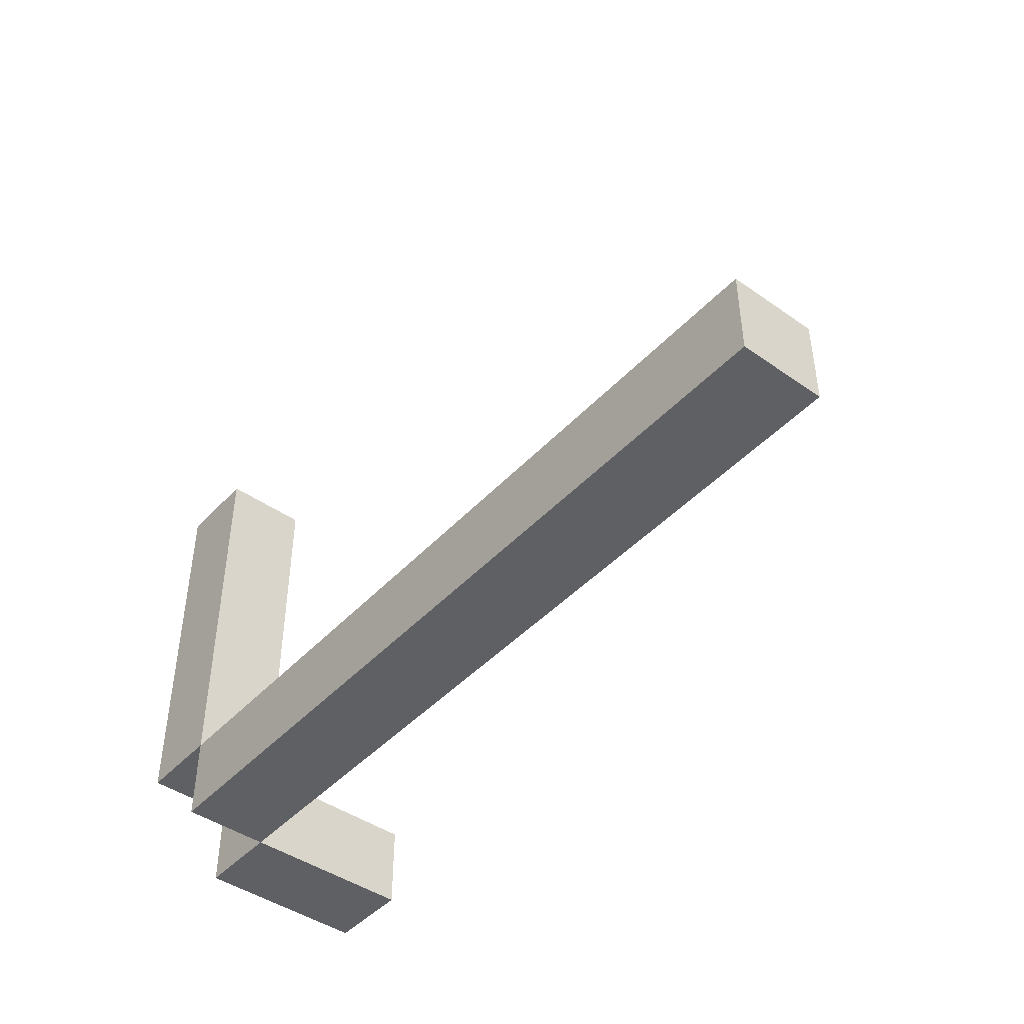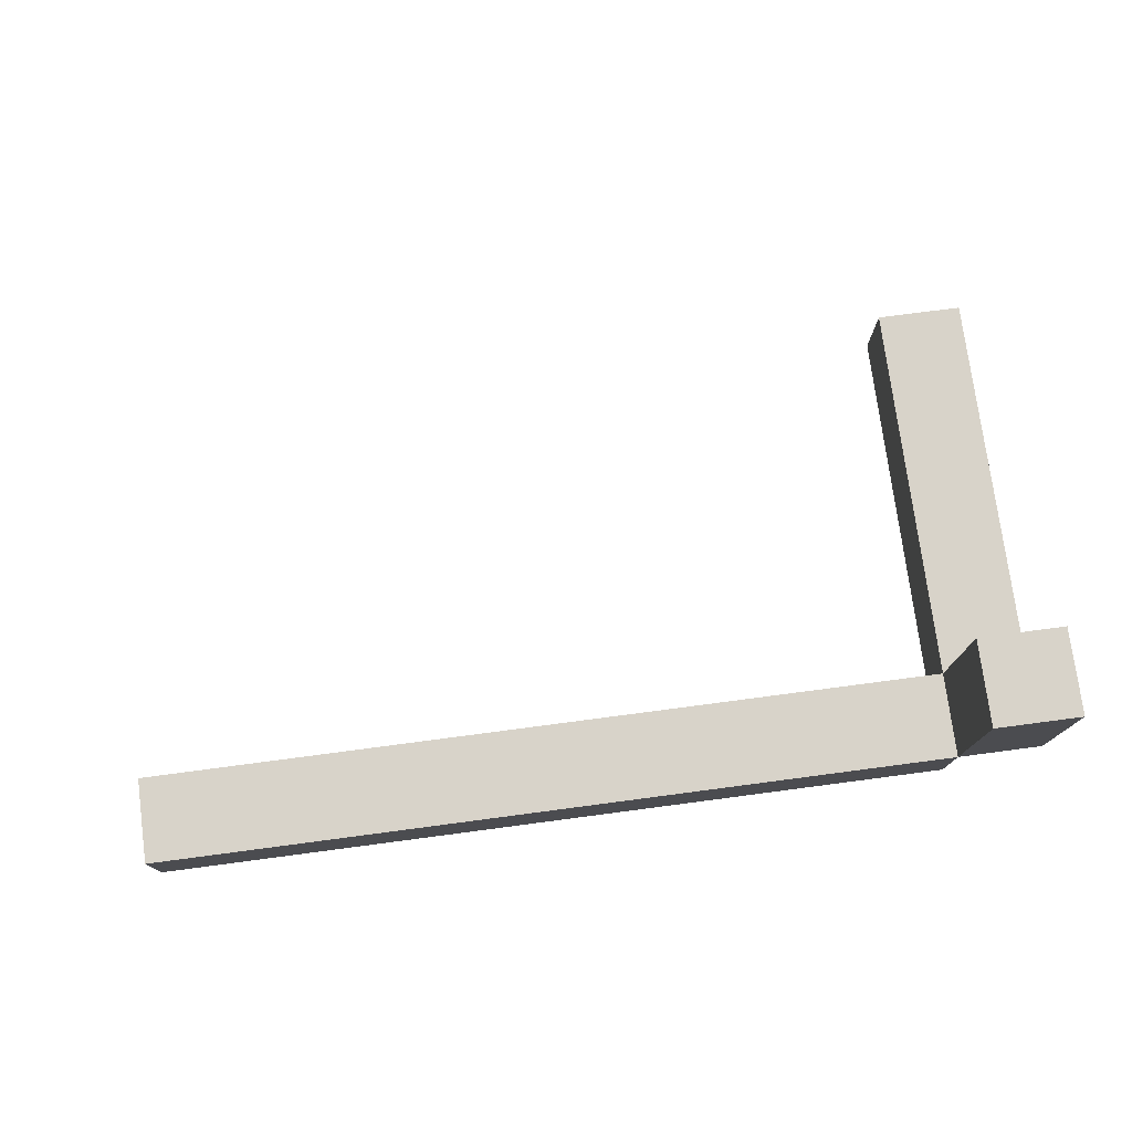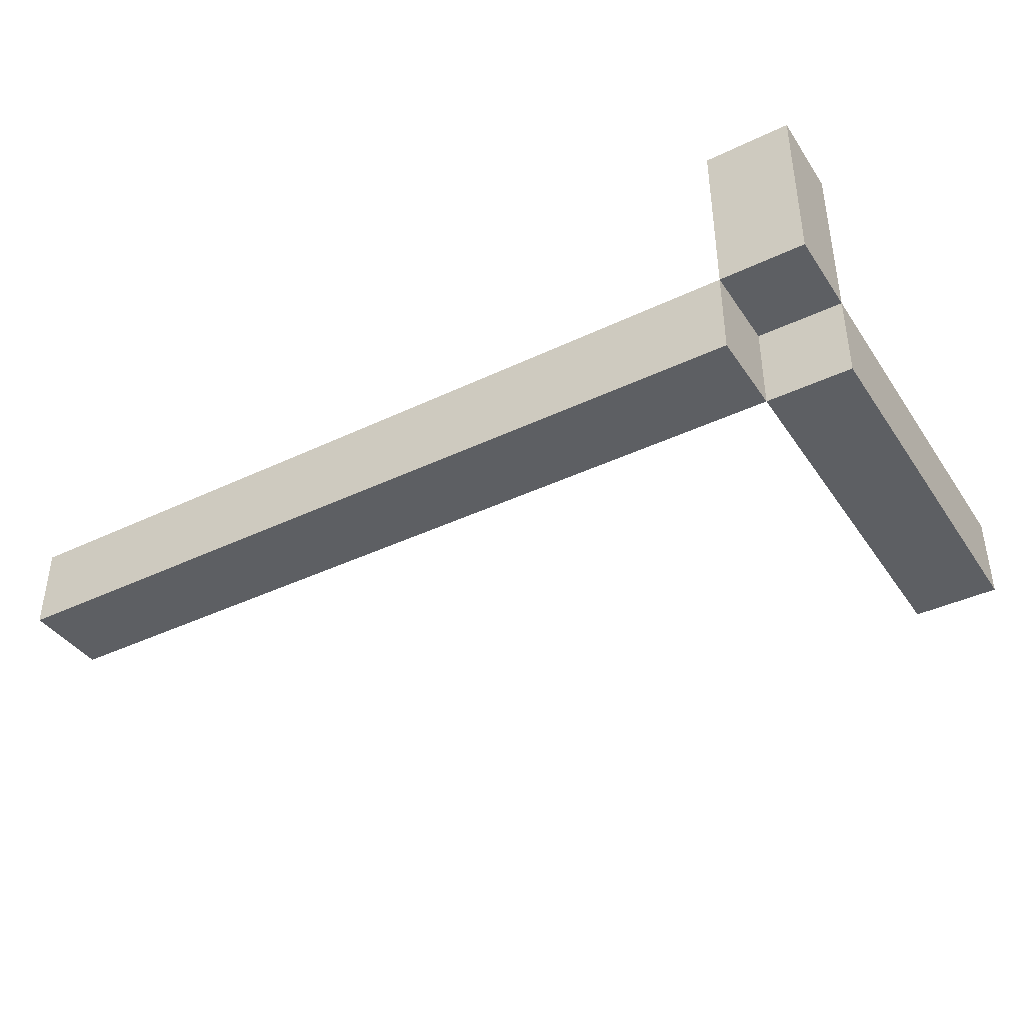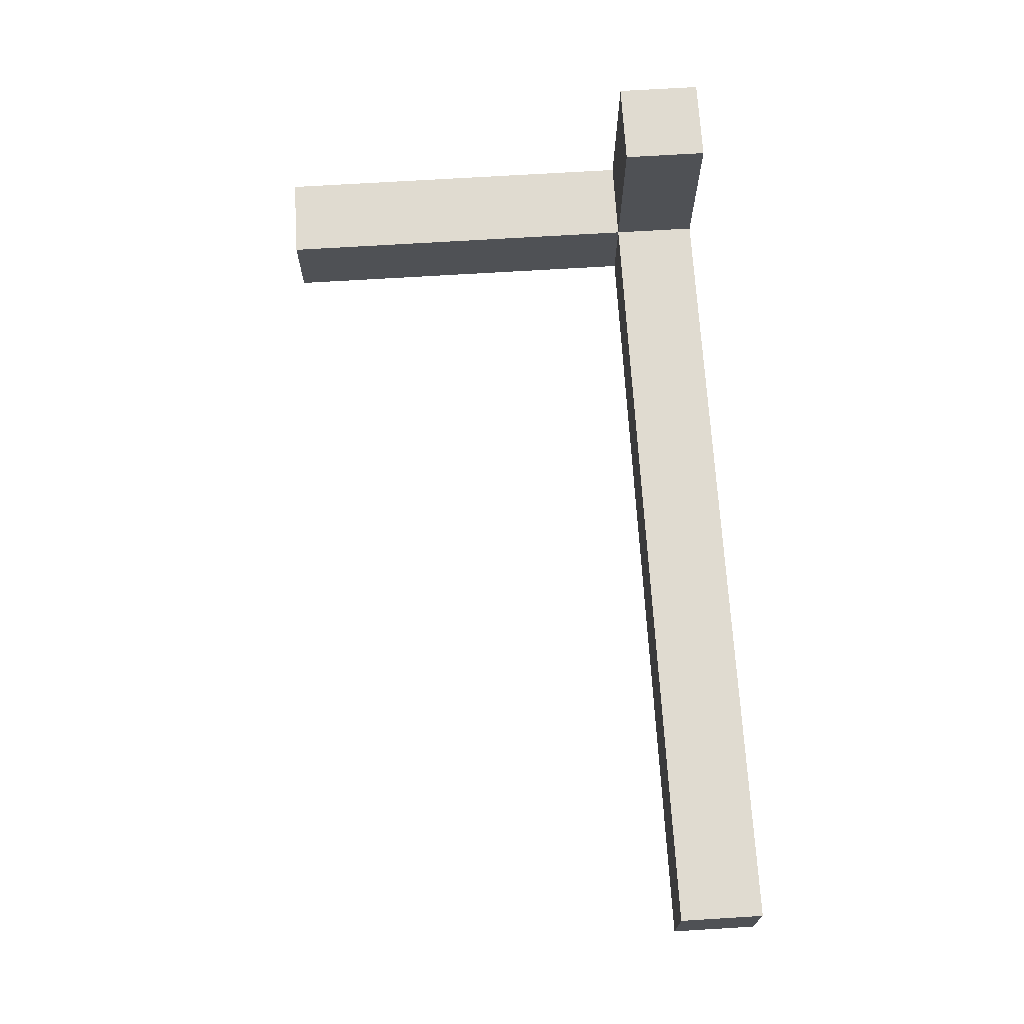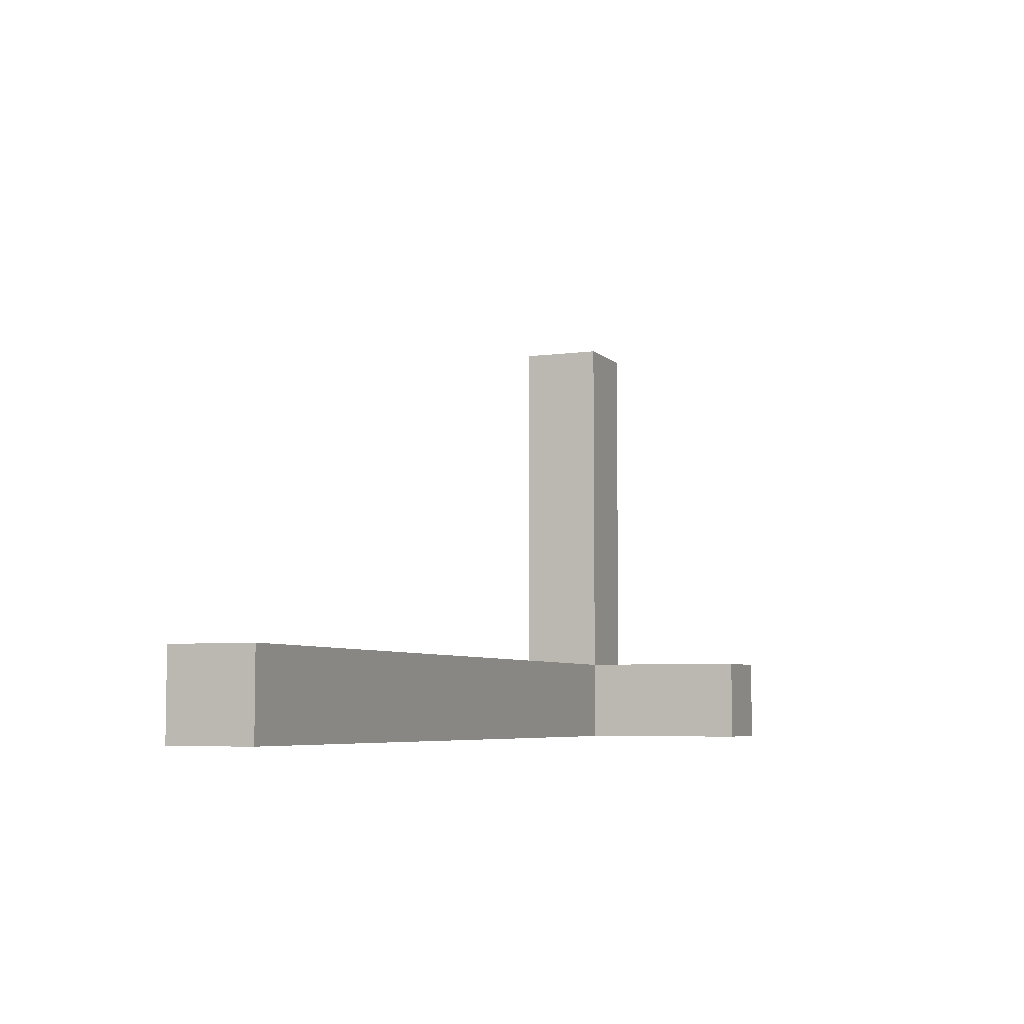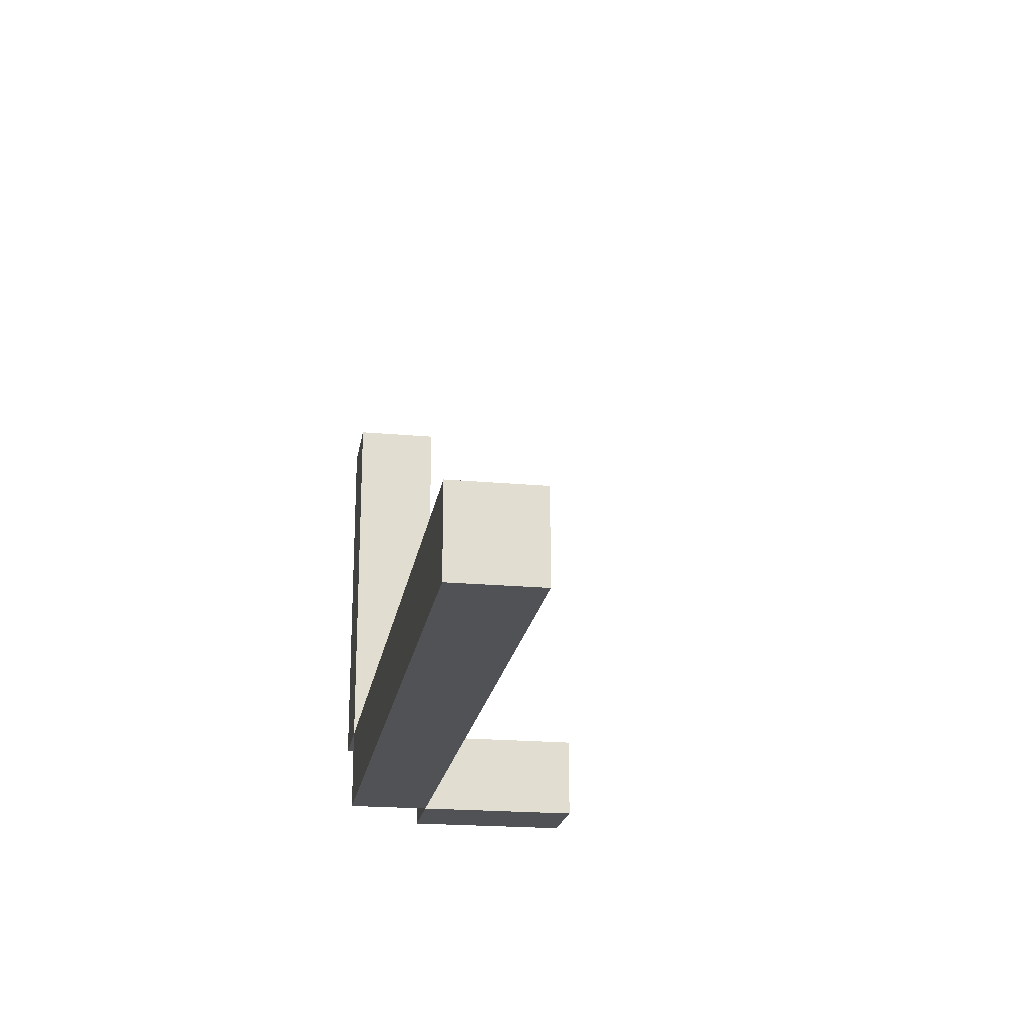
<metadata>
{"format":"obj","ext":"obj","renderer":"f3d","projection":"perspective","resolution":1024,"background":"white","views":[{"elev":-44.4,"azim":-129.3,"up":"+Y"},{"elev":75.9,"azim":-7.5,"up":"+Z"},{"elev":-39.8,"azim":30.7,"up":"+Z"},{"elev":69.9,"azim":-93.5,"up":"+Z"},{"elev":-5.9,"azim":-67.4,"up":"+Y"},{"elev":-20.9,"azim":-99.3,"up":"+Y"}]}
</metadata>
<code>
o Cube
v -0.2 -0.2 -0.2
v -0.2 0.2 -0.2
v -0.2 -0.2 0.2
v -0.2 0.2 0.2
v -4 -0.2 -0.2
v -4 0.2 -0.2
v -4 -0.2 0.2
v -4 0.2 0.2
v 0.2 2 -0.2
v -0.2 2 -0.2
v 0.2 2 0.2
v -0.2 2 0.2
v 0.2 0.2 -0.2
v -0.2 0.2 -0.2
v 0.2 0.2 0.2
v -0.2 0.2 0.2
v -0.2 -0.2 0.2
v -0.2 0.2 0.2
v 0.2 -0.2 0.2
v 0.2 0.2 0.2
v -0.2 -0.2 1
v -0.2 0.2 1
v 0.2 -0.2 1
v 0.2 0.2 1
f 2 3 1
f 4 7 3
f 8 5 7
f 6 1 5
f 7 1 3
f 4 6 8
f 10 11 9
f 12 15 11
f 16 13 15
f 14 9 13
f 15 9 11
f 12 14 16
f 18 19 17
f 20 23 19
f 24 21 23
f 22 17 21
f 23 17 19
f 20 22 24
f 2 4 3
f 8 6 5
f 6 2 1
f 7 5 1
f 4 2 6
f 10 12 11
f 14 10 9
f 15 13 9
f 12 10 14
f 18 20 19
f 20 24 23
f 22 18 17
f 23 21 17
f 20 18 22
f 4 8 7
f 16 14 13
f 24 22 21
f 12 16 15

</code>
